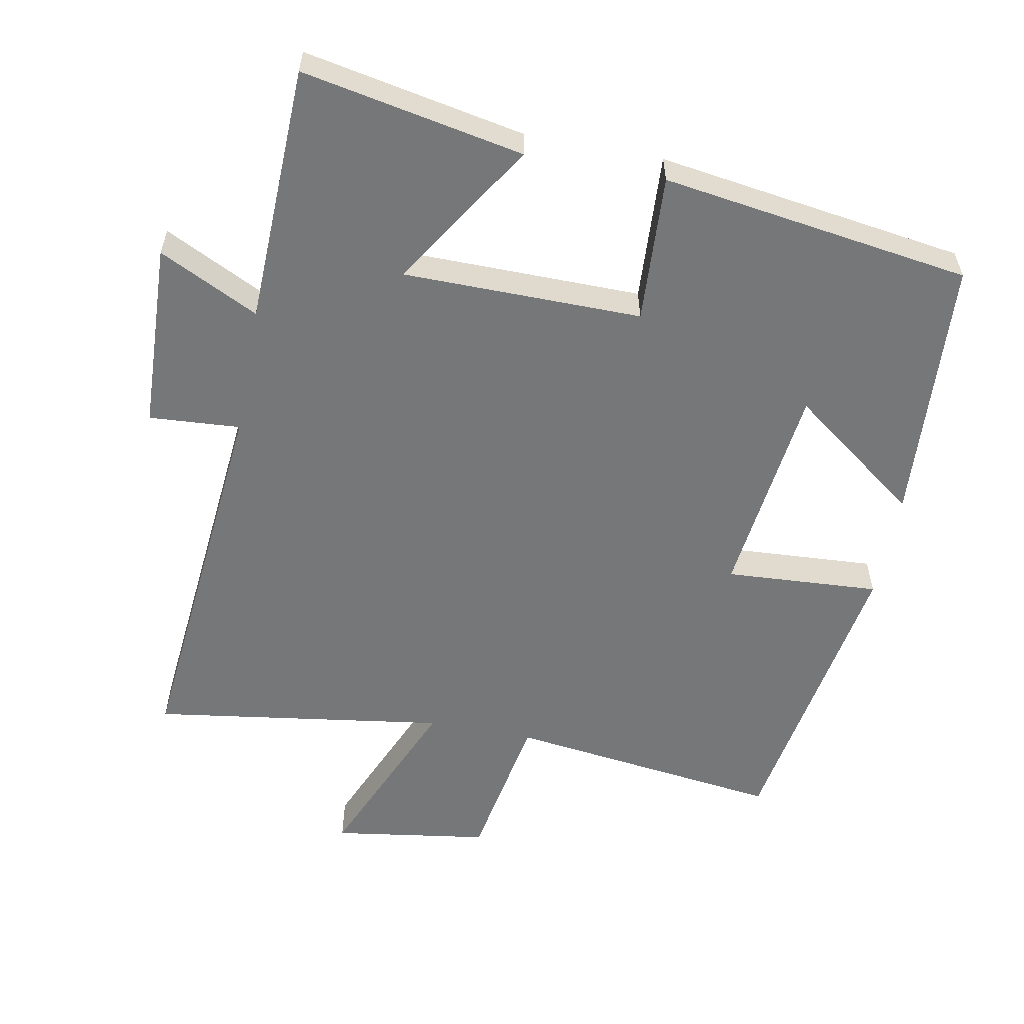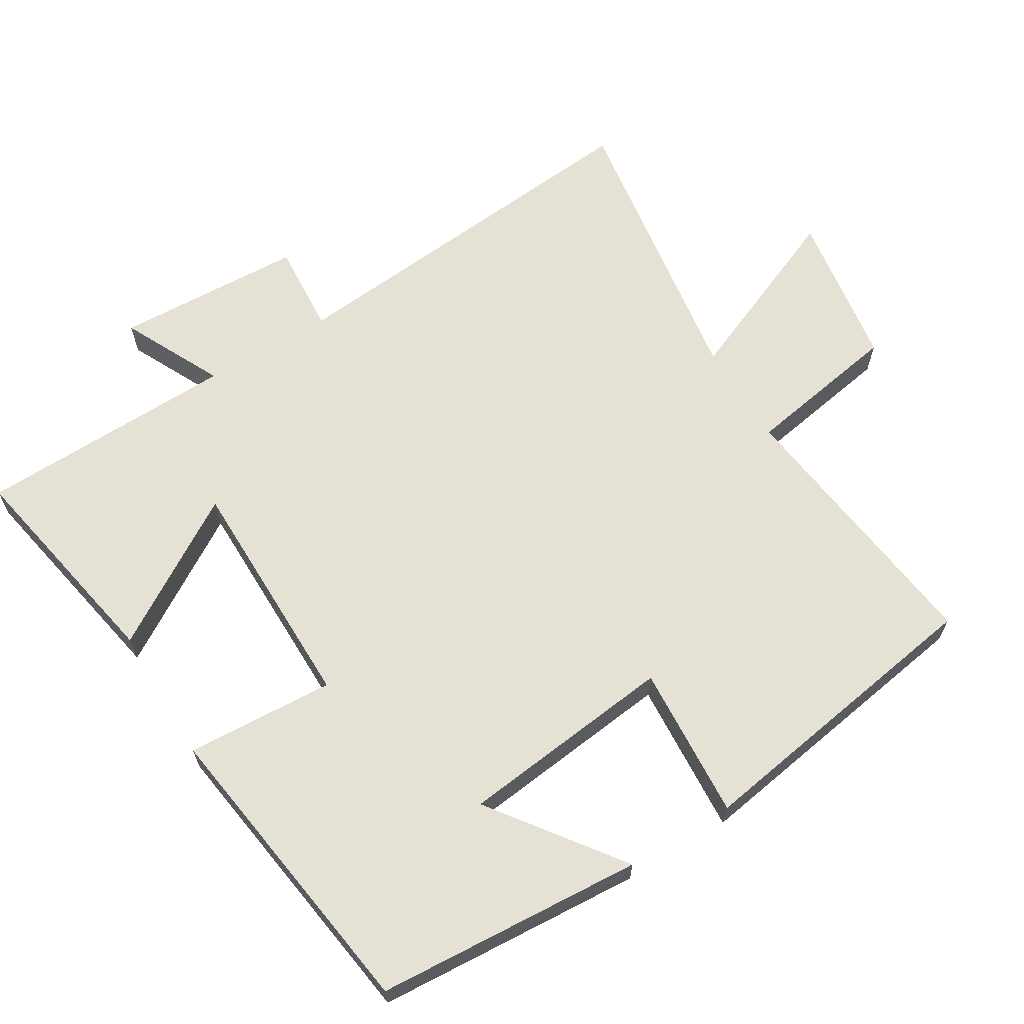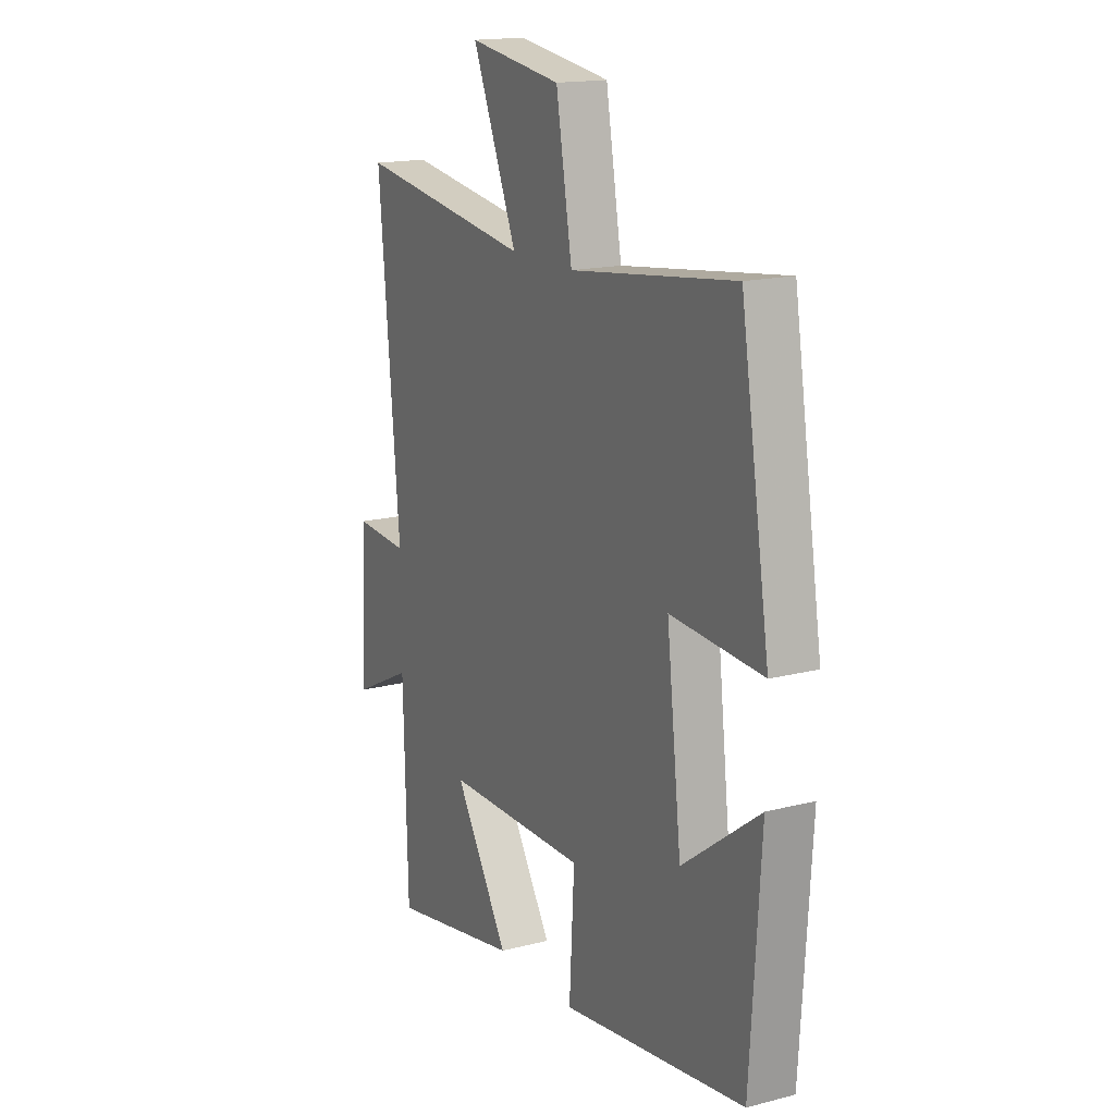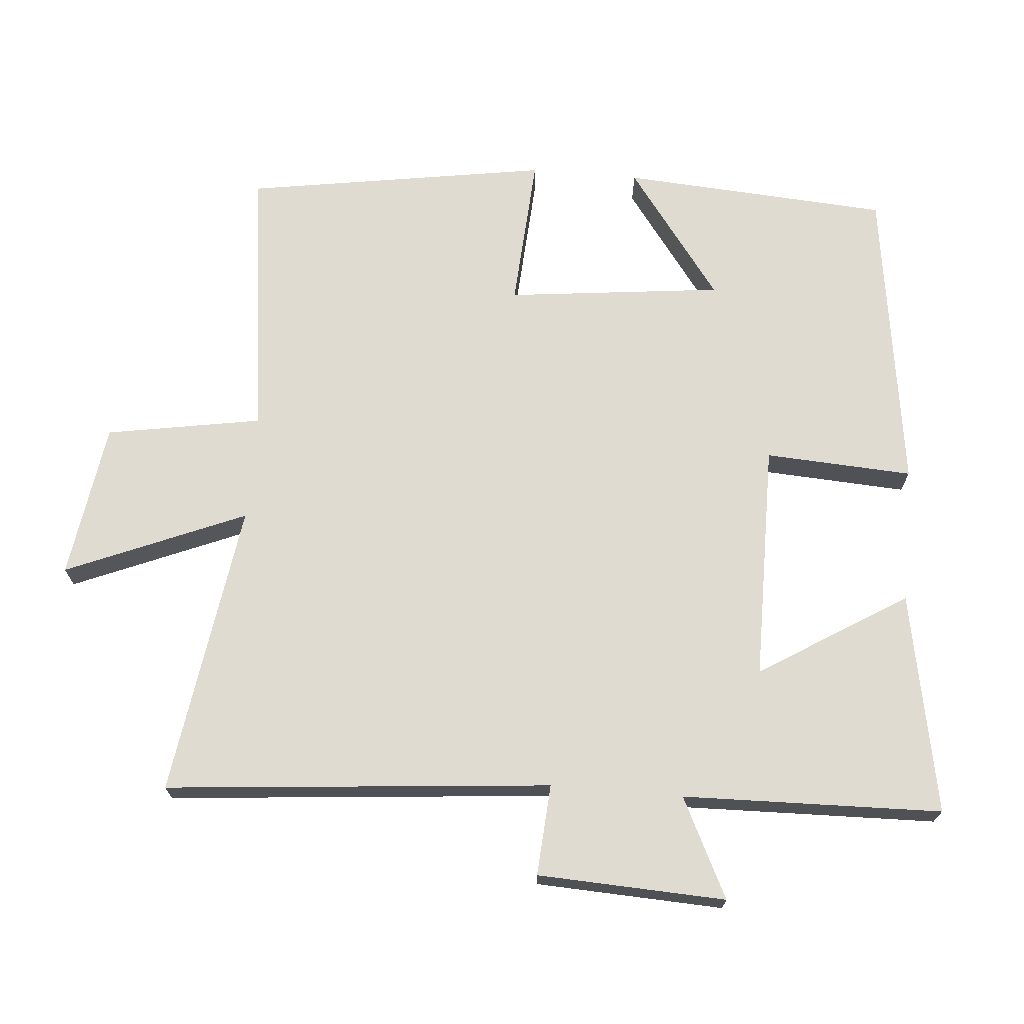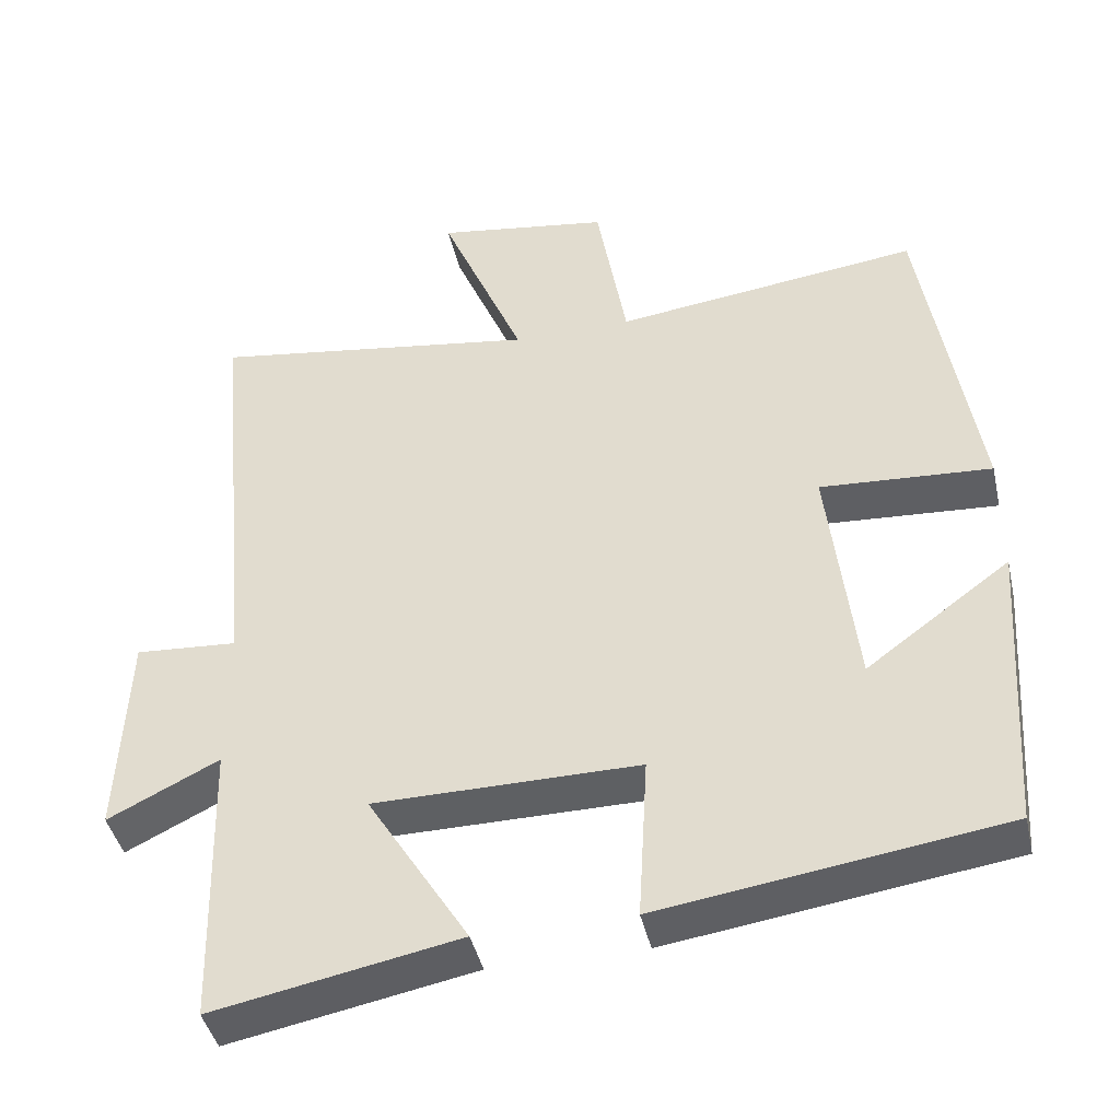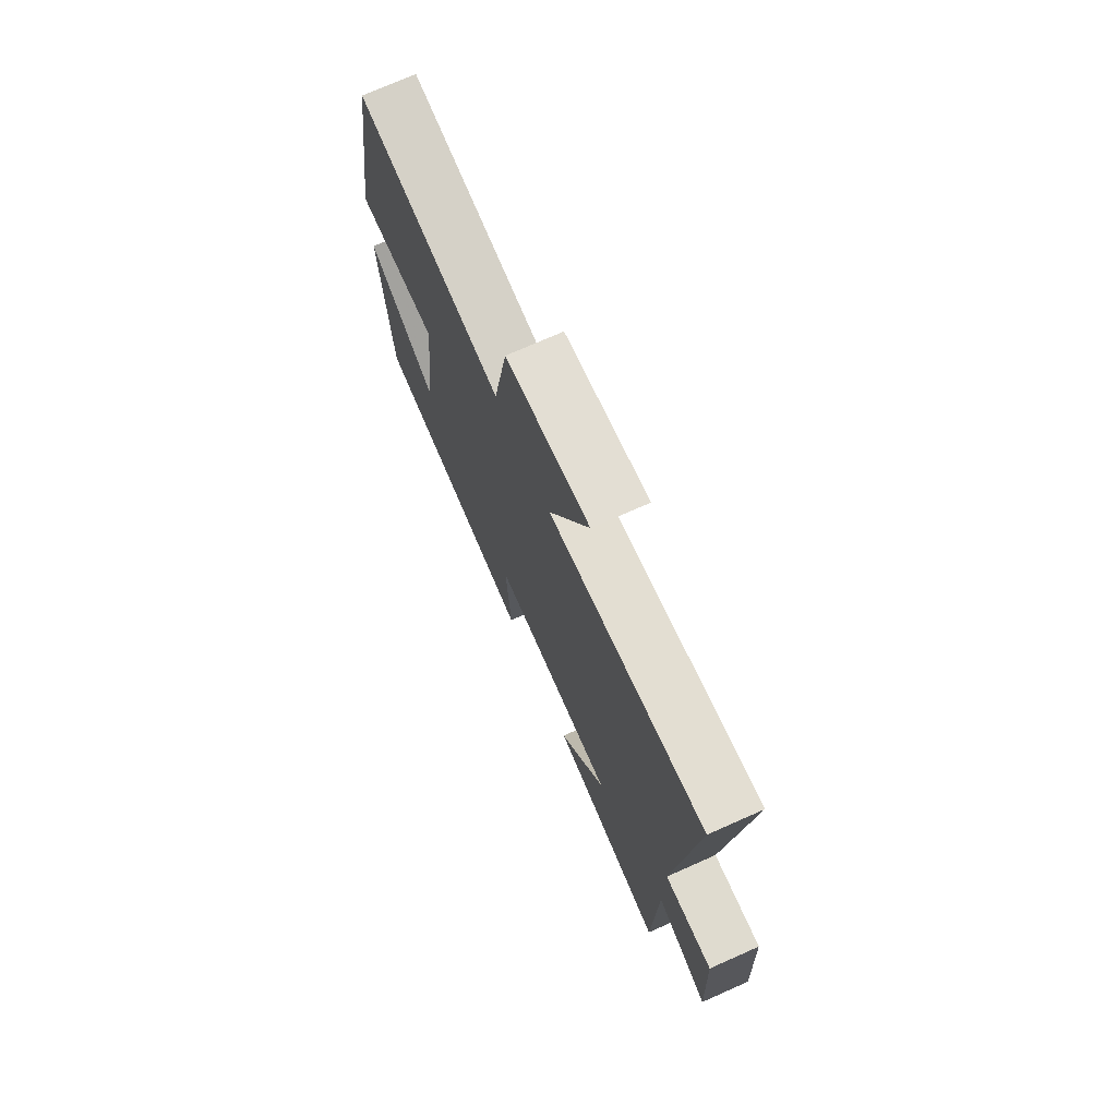
<metadata>
{"format":"obj","ext":"obj","renderer":"f3d","projection":"perspective","resolution":1024,"background":"white","views":[{"elev":-57.0,"azim":169.1,"up":"+Y"},{"elev":64.7,"azim":-121.2,"up":"+Y"},{"elev":16.4,"azim":-117.8,"up":"+Z"},{"elev":70.2,"azim":94.9,"up":"+Y"},{"elev":-42.5,"azim":-167.4,"up":"+Z"},{"elev":73.5,"azim":66.1,"up":"+Z"}]}
</metadata>
<code>
v 0.49 0.07 -0.561
v 0.171 0.07 -0.5
v 0.303 0.07 -0.288
v -0.041 0.07 -0.286
v -0.029 0.07 -0.5
v -0.475 0.07 -0.436
v -0.5 0.07 -0.049
v -0.313 0.07 -0.187
v -0.277 0.07 0.125
v -0.5 0.07 0.111
v -0.429 0.07 0.55
v -0.031 0.07 0.5
v 0.008 0.07 0.725
v 0.234 0.07 0.759
v 0.125 0.07 0.5
v 0.551 0.07 0.563
v 0.5 0.07 0.006
v 0.632 0.07 0.015
v 0.644 0.07 -0.257
v 0.5 0.07 -0.186
v 0.49 0 -0.561
v 0.171 0 -0.5
v 0.303 0 -0.288
v -0.041 0 -0.286
v -0.029 0 -0.5
v -0.475 0 -0.436
v -0.5 0 -0.049
v -0.313 0 -0.187
v -0.277 0 0.125
v -0.5 0 0.111
v -0.429 0 0.55
v -0.031 0 0.5
v 0.008 0 0.725
v 0.234 0 0.759
v 0.125 0 0.5
v 0.551 0 0.563
v 0.5 0 0.006
v 0.632 0 0.015
v 0.644 0 -0.257
v 0.5 0 -0.186
f 17 18 19 20
f 1 2 3
f 20 1 3
f 17 20 3
f 17 3 4
f 16 17 4
f 15 16 4
f 12 13 14 15
f 12 15 4
f 9 10 11 12
f 8 9 12 4
f 5 6 7 8
f 4 5 8
f 40 39 38 37
f 23 22 21
f 23 21 40
f 23 40 37
f 24 23 37
f 24 37 36
f 24 36 35
f 35 34 33 32
f 24 35 32
f 32 31 30 29
f 24 32 29 28
f 28 27 26 25
f 28 25 24
f 1 21 22 2
f 2 22 23 3
f 3 23 24 4
f 4 24 25 5
f 5 25 26 6
f 6 26 27 7
f 7 27 28 8
f 8 28 29 9
f 9 29 30 10
f 10 30 31 11
f 11 31 32 12
f 12 32 33 13
f 13 33 34 14
f 14 34 35 15
f 15 35 36 16
f 16 36 37 17
f 17 37 38 18
f 18 38 39 19
f 19 39 40 20
f 20 40 21 1

</code>
